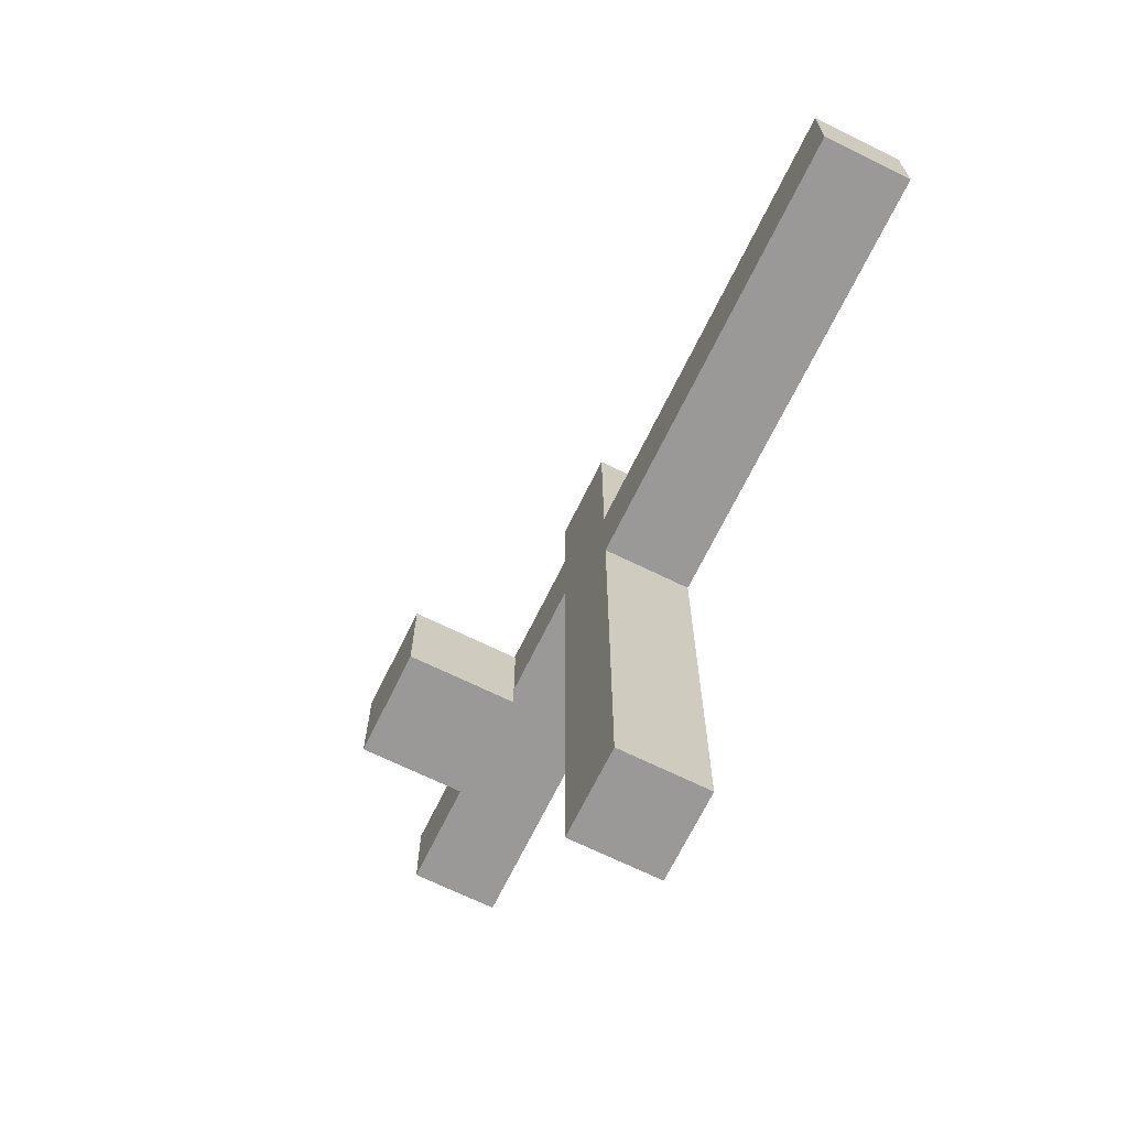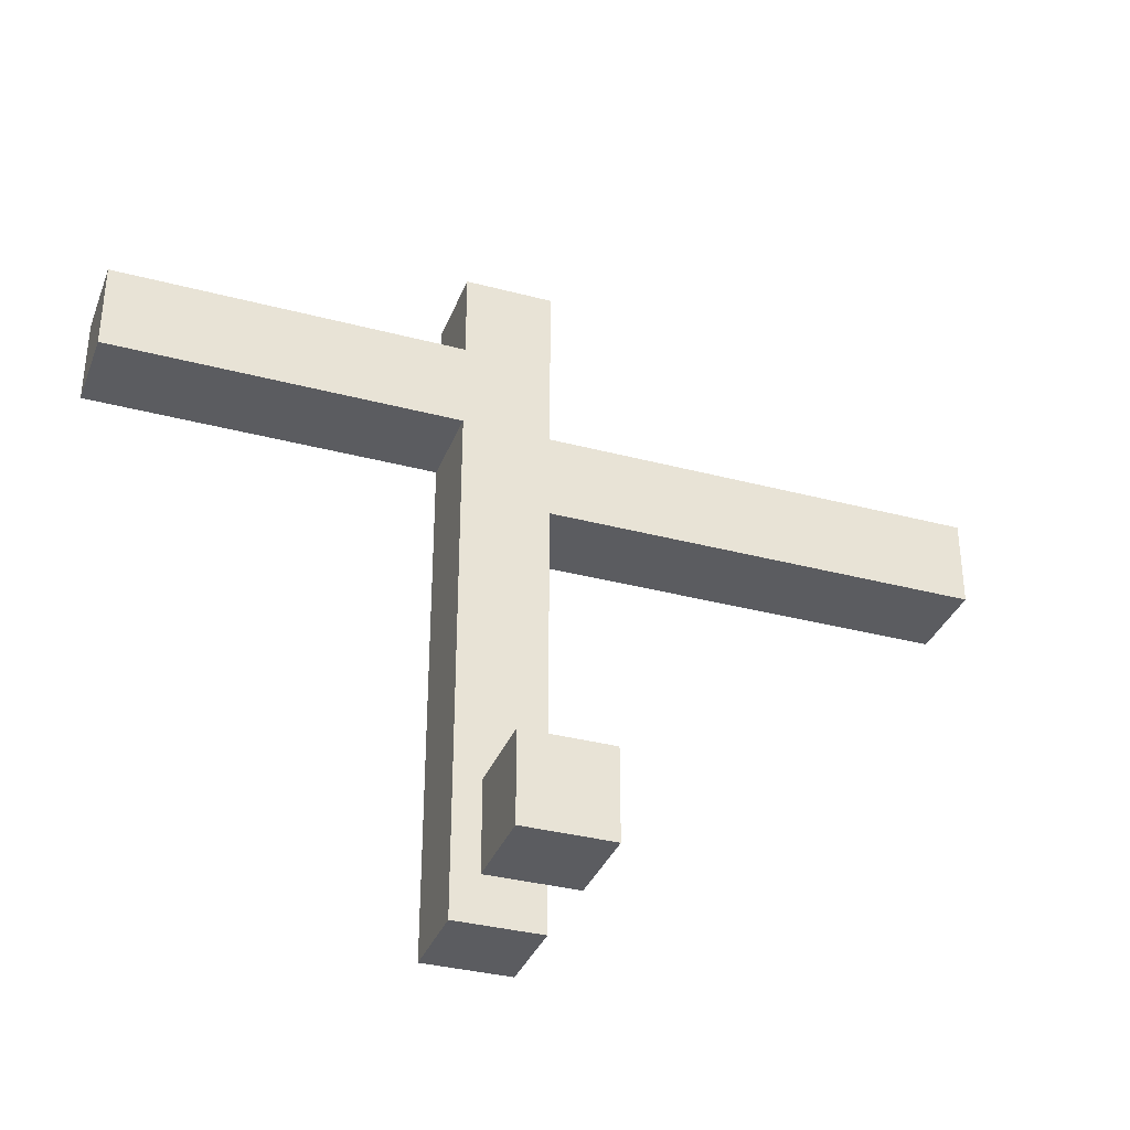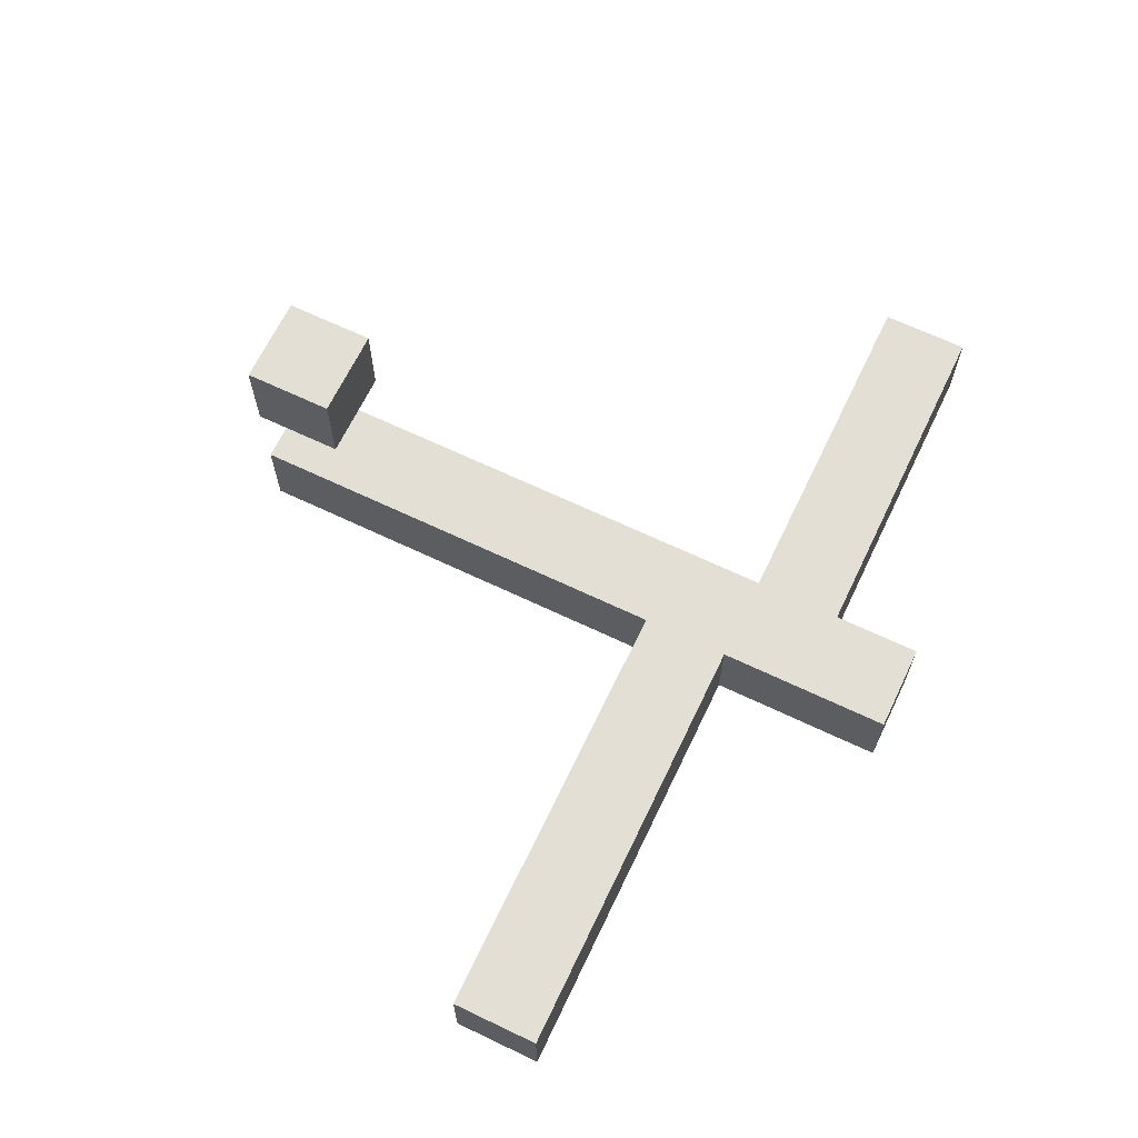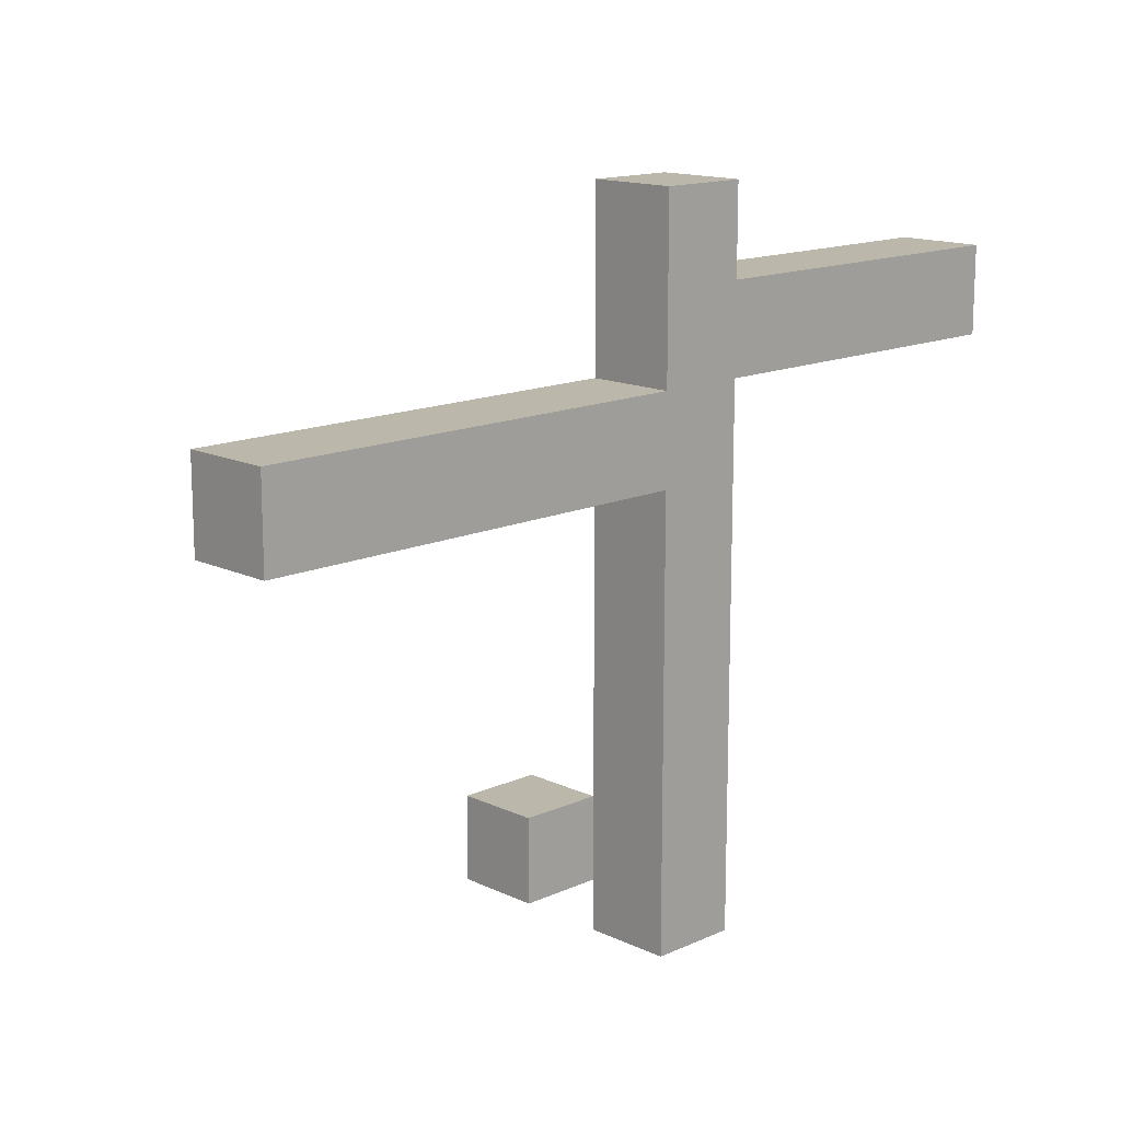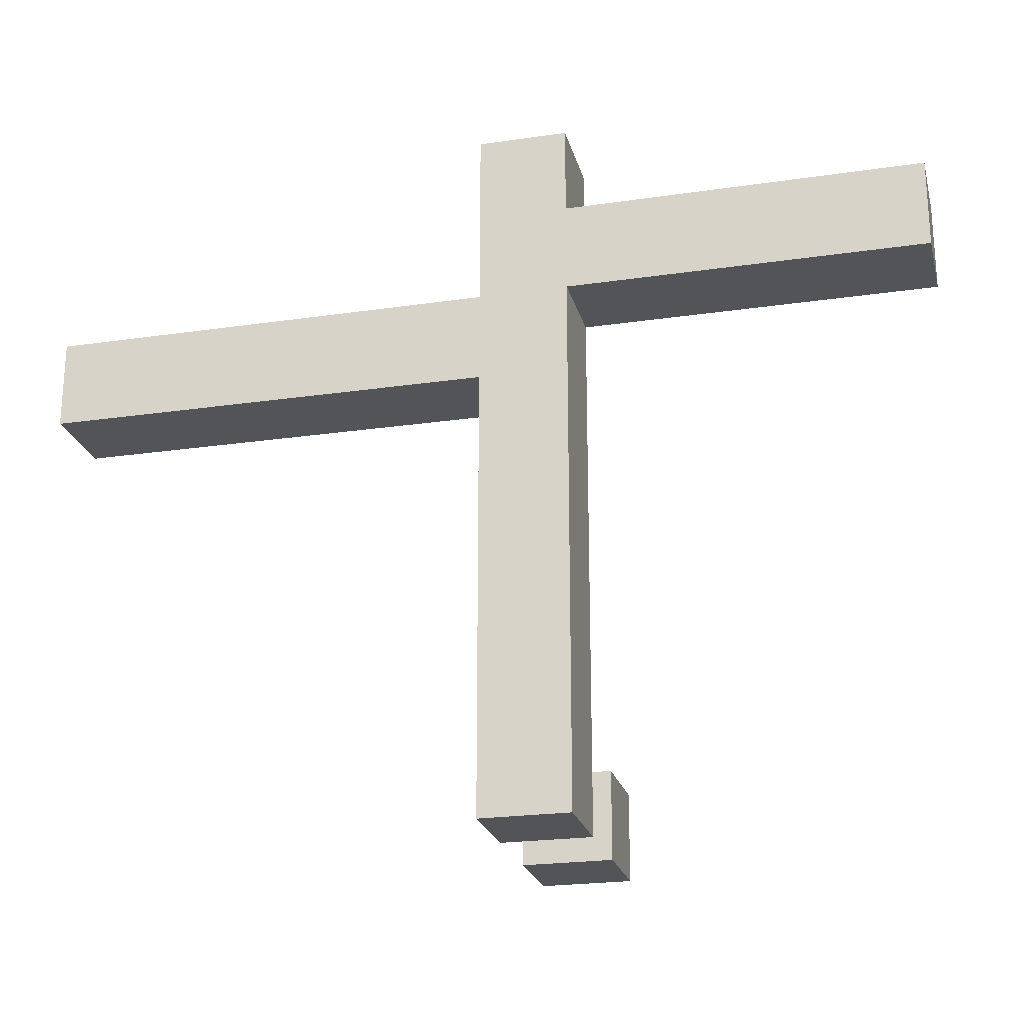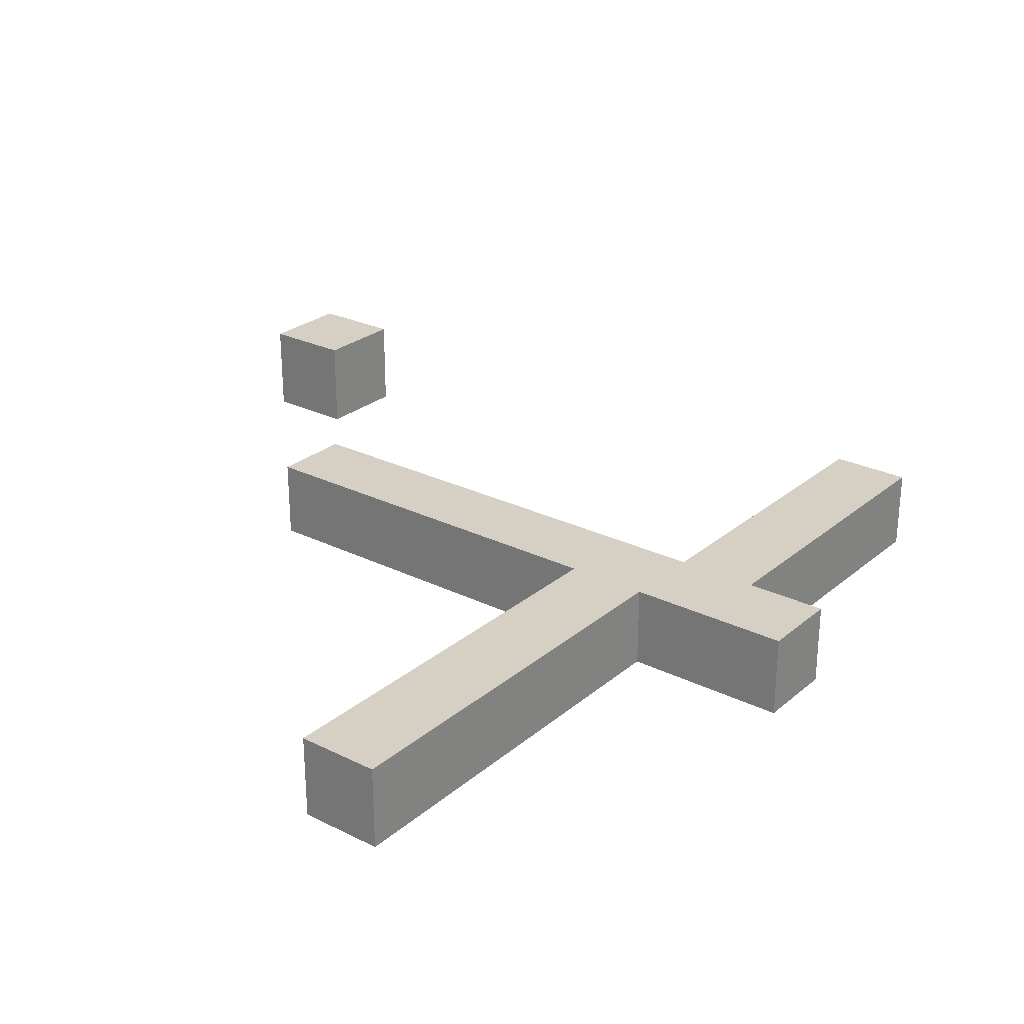
<metadata>
{"format":"obj","ext":"obj","renderer":"f3d","projection":"perspective","resolution":1024,"background":"white","views":[{"elev":-69.1,"azim":63.9,"up":"+Y"},{"elev":-34.5,"azim":-19.6,"up":"+Y"},{"elev":66.3,"azim":115.6,"up":"+Z"},{"elev":14.5,"azim":135.7,"up":"+Y"},{"elev":-23.0,"azim":-166.0,"up":"+Y"},{"elev":26.2,"azim":127.8,"up":"+Z"}]}
</metadata>
<code>
g stage1
v -5 6 -1
v -5 6 -2
v -5 7 -1
v -5 7 -2
v -1 0 1
v -1 0 -0
v -1 0 -1
v -1 0 -2
v -1 1 1
v -1 1 -0
v -1 6 -1
v -1 6 -2
v -1 7 -1
v -1 7 -2
v -1 8 -1
v -1 8 -2
v 0 0 1
v 0 0 -0
v 0 0 -1
v 0 0 -2
v 0 1 1
v 0 1 -0
v 0 5 -1
v 0 5 -2
v 0 6 -1
v 0 6 -2
v 0 8 -1
v 0 8 -2
v 5 5 -1
v 5 5 -2
v 5 6 -1
v 5 6 -2
v -1 0 1
v -1 1 1
v 0 0 1
v 0 1 1
v -5 6 -1
v -5 7 -1
v -1 0 -1
v -1 6 -1
v -1 7 -1
v -1 8 -1
v 0 0 -1
v 0 5 -1
v 0 6 -1
v 0 8 -1
v 5 5 -1
v 5 6 -1
v -1 0 -0
v -1 1 -0
v 0 0 -0
v 0 1 -0
v -5 6 -2
v -5 7 -2
v -1 0 -2
v -1 6 -2
v -1 7 -2
v -1 8 -2
v 0 0 -2
v 0 5 -2
v 0 6 -2
v 0 8 -2
v 5 5 -2
v 5 6 -2
v -1 0 1
v 0 0 1
v -1 0 -0
v 0 0 -0
v -1 0 -1
v 0 0 -1
v -1 0 -2
v 0 0 -2
v 0 5 -1
v 5 5 -1
v 0 5 -2
v 5 5 -2
v -5 6 -1
v -1 6 -1
v -5 6 -2
v -1 6 -2
v -1 1 1
v 0 1 1
v -1 1 -0
v 0 1 -0
v 0 6 -1
v 5 6 -1
v 0 6 -2
v 5 6 -2
v -5 7 -1
v -1 7 -1
v -5 7 -2
v -1 7 -2
v -1 8 -1
v 0 8 -1
v -1 8 -2
v 0 8 -2
f 3 2 1
f 4 2 3
f 9 6 5
f 10 6 9
f 11 8 7
f 12 8 11
f 15 14 13
f 16 14 15
f 17 18 21
f 21 18 22
f 19 20 23
f 23 20 24
f 25 26 27
f 27 26 28
f 29 30 31
f 31 30 32
f 35 34 33
f 36 34 35
f 40 38 37
f 41 38 40
f 43 40 39
f 43 42 41
f 43 41 40
f 44 42 43
f 45 42 44
f 46 42 45
f 47 45 44
f 48 45 47
f 49 50 51
f 51 50 52
f 53 54 56
f 56 54 57
f 55 56 59
f 57 58 59
f 56 57 59
f 59 58 60
f 60 58 61
f 61 58 62
f 60 61 63
f 63 61 64
f 67 66 65
f 68 66 67
f 71 70 69
f 72 70 71
f 75 74 73
f 76 74 75
f 79 78 77
f 80 78 79
f 81 82 83
f 83 82 84
f 85 86 87
f 87 86 88
f 89 90 91
f 91 90 92
f 93 94 95
f 95 94 96

</code>
